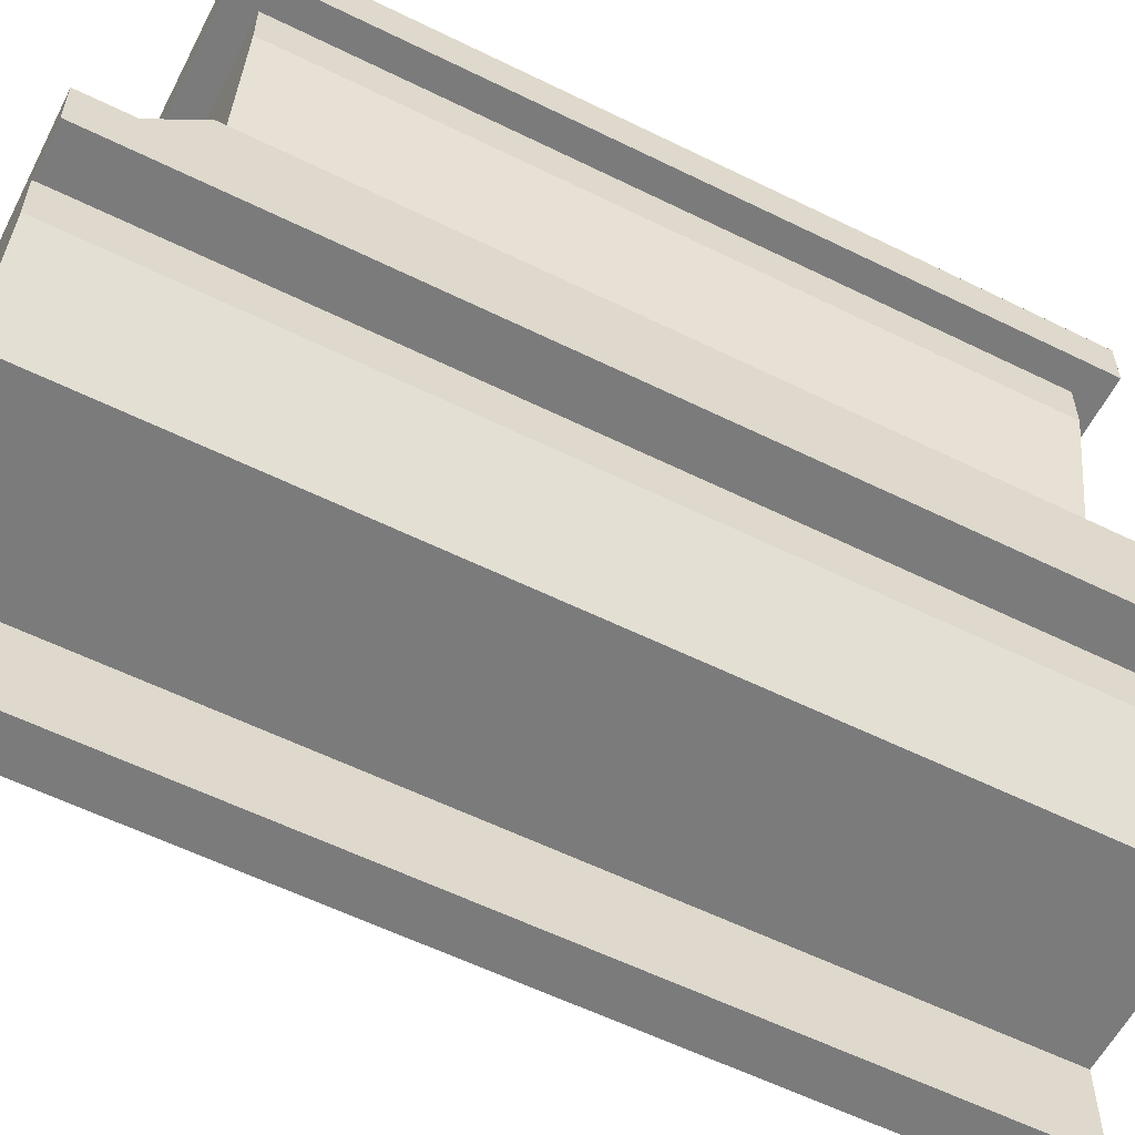
<metadata>
{"format":"obj","ext":"obj","renderer":"f3d","projection":"perspective","resolution":1024,"background":"white","views":[{"elev":-58.5,"azim":63.0,"up":"+Y"}]}
</metadata>
<code>
g monorail_trainCargo
v 0.25 0.2 -0.45
v 0.25 0.25 -0.4
v 0.2 0.2 -0.45
v 0.2 0.25 -0.4
v 0.25 0.15 0.5
v 0.2 0.15 0.5
v 0.25 0.2 0.5
v -0.2 0.15 0.5
v -0.25 0.15 0.5
v -0.25 0.2 0.5
v 0.25 0.25 0.4
v 0.25 0.2 0.45
v 0.2 0.25 0.4
v 0.2 0.2 0.45
v 0.25 0.15 -0.5
v 0.2 0.15 -0.5
v -0.2 0.2 -0.45
v -0.2 0.25 -0.4
v -0.25 0.2 -0.45
v -0.25 0.25 -0.4
v -0.2 0.2 0.45
v -0.2 0.2 0.475
v -0.25 0.2 0.45
v 0.2 0.2 0.475
v 0.2 0.25 -0.375
v 0.2 0.25 0.375
v -0.2 0.15 -0.5
v -0.25 0.15 -0.5
v -0.2 0.25 0.4
v -0.25 0.25 0.4
v 0.25 0.2 -0.5
v -0.25 0.2 -0.5
v -0.2 0.25 -0.375
v -0.2 0.25 0.375
v 0.2 0.2 -0.475
v -0.2 0.2 -0.475
v 0.175 0.3 0.4
v 0.175 0.25 0.4
v 0.175 0.3 0.45
v 0.175 0.25 0.45
v -0.075 0.3 0.4
v -0.075 0.3 0.425
v -0.175 0.3 0.4
v -0.175 0.3 0.45
v 0.075 0.3 0.425
v 0.075 0.3 0.4
v -0.175 0.25 0.45
v 0.175 0.3 -0.4
v 0.075 0.3 -0.425
v 0.175 0.3 -0.45
v -0.175 0.3 -0.45
v -0.075 0.3 -0.425
v -0.075 0.3 -0.4
v -0.175 0.3 -0.4
v 0.075 0.3 -0.4
v -0.175 0.25 0.4
v -0.175 0.25 -0.45
v 0.175 0.25 -0.45
v 0 0.4452 -0.45
v 0.01035 0.4465 -0.45
v -0.01035 0.4465 -0.45
v -0.02 0.4505 -0.45
v 0.02 0.4505 -0.45
v -0.02828 0.4569 -0.45
v 0.02828 0.4569 -0.45
v -0.03464 0.4652 -0.45
v 0 0.4638 -0.45
v -0.005514 0.4646 -0.45
v -0.01065 0.4667 -0.45
v -0.03864 0.4748 -0.45
v -0.01507 0.4701 -0.45
v -0.01845 0.4745 -0.45
v -0.02058 0.4796 -0.45
v -0.04 0.4852 -0.45
v -0.02131 0.4852 -0.45
v -0.03864 0.4955 -0.45
v -0.02058 0.4907 -0.45
v -0.01845 0.4958 -0.45
v -0.03464 0.5052 -0.45
v -0.01507 0.5002 -0.45
v -0.01065 0.5036 -0.45
v -0.005514 0.5057 -0.45
v -0.02828 0.5134 -0.45
v 0 0.5065 -0.45
v 0.02828 0.5134 -0.45
v 0.005514 0.5057 -0.45
v 0.03464 0.5052 -0.45
v 0.01065 0.5036 -0.45
v 0.01507 0.5002 -0.45
v 0.01845 0.4958 -0.45
v 0.03864 0.4955 -0.45
v 0.02058 0.4907 -0.45
v 0.04 0.4852 -0.45
v 0.02131 0.4852 -0.45
v 0.02058 0.4796 -0.45
v 0.03864 0.4748 -0.45
v 0.01845 0.4745 -0.45
v 0.01507 0.4701 -0.45
v 0.01065 0.4667 -0.45
v 0.03464 0.4652 -0.45
v 0.005514 0.4646 -0.45
v -0.02 0.5198 -0.45
v 0.02 0.5198 -0.45
v -0.01035 0.5238 -0.45
v 0.01035 0.5238 -0.45
v 0 0.5252 -0.45
v 0.175 0.25 -0.4
v -0.175 0.25 -0.4
v 0.2 0.2 -0.375
v 0.2 0.2 0.375
v -0.2 0.2 -0.375
v -0.2 0.2 0.375
v 0 0.4452 0.45
v -0.01035 0.4465 0.45
v 0.01035 0.4465 0.45
v 0.02 0.4505 0.45
v -0.02 0.4505 0.45
v 0.02828 0.4569 0.45
v -0.02828 0.4569 0.45
v 0.03464 0.4652 0.45
v 0 0.4638 0.45
v 0.005514 0.4646 0.45
v 0.01065 0.4667 0.45
v 0.03864 0.4748 0.45
v 0.01507 0.4701 0.45
v 0.01845 0.4745 0.45
v 0.02058 0.4796 0.45
v 0.04 0.4852 0.45
v 0.02131 0.4852 0.45
v 0.03864 0.4955 0.45
v 0.02058 0.4907 0.45
v 0.01845 0.4958 0.45
v 0.03464 0.5052 0.45
v 0.01507 0.5002 0.45
v 0.01065 0.5036 0.45
v 0.005514 0.5057 0.45
v 0.02828 0.5134 0.45
v 0 0.5065 0.45
v -0.02828 0.5134 0.45
v -0.005514 0.5057 0.45
v -0.03464 0.5052 0.45
v -0.01065 0.5036 0.45
v -0.01507 0.5002 0.45
v -0.01845 0.4958 0.45
v -0.03864 0.4955 0.45
v -0.02058 0.4907 0.45
v -0.04 0.4852 0.45
v -0.02131 0.4852 0.45
v -0.02058 0.4796 0.45
v -0.03864 0.4748 0.45
v -0.01845 0.4745 0.45
v -0.01507 0.4701 0.45
v -0.01065 0.4667 0.45
v -0.03464 0.4652 0.45
v -0.005514 0.4646 0.45
v 0.02 0.5198 0.45
v -0.02 0.5198 0.45
v 0.01035 0.5238 0.45
v -0.01035 0.5238 0.45
v 0 0.5252 0.45
v 0.15 0 0.5
v 0.15 0 -0.5
v 0.1 0 0.5
v 0.1 0 -0.5
v 0.1 0.1 -0.5
v 0.1 0.1 0.5
v 0.2 0.1 -0.5
v 0.2 0.1 0.5
v 0.2 0.25 0.475
v -0.1 0.1 0.5
v -0.2 0.1 0.5
v -0.15 0 0.5
v -0.1 0 0.5
v -0.1 0.1 -0.5
v -0.1 0 -0.5
v -0.15 0 -0.5
v -0.2 0.1 -0.5
v -0.2 0.25 -0.475
v 0.2 0.25 -0.475
v -0.01294 0.5334 -0.425
v -0.025 0.5285 -0.425
v -0.05 0.4852 -0.425
v -0.0483 0.4981 -0.425
v -0.03536 0.4498 -0.425
v -0.0433 0.4602 -0.425
v -0.0433 0.5102 -0.425
v -0.0483 0.4722 -0.425
v 0.0483 0.4981 -0.425
v 0.05 0.4852 -0.425
v 0.03536 0.5205 -0.425
v 0.025 0.5285 -0.425
v 0.0433 0.5102 -0.425
v -0.03536 0.5205 -0.425
v 0 0.5352 -0.425
v -0.025 0.4419 -0.425
v 0 0.4482 -0.375
v -0.009576 0.4494 -0.375
v 0.009576 0.4494 -0.375
v 0.0185 0.4531 -0.375
v -0.0185 0.4531 -0.375
v 0.02616 0.459 -0.375
v -0.02616 0.459 -0.375
v 0.03204 0.4667 -0.375
v -0.03204 0.4667 -0.375
v 0.03574 0.4756 -0.375
v -0.03574 0.4756 -0.375
v 0.037 0.4852 -0.375
v -0.037 0.4852 -0.375
v 0.03574 0.4947 -0.375
v -0.03574 0.4947 -0.375
v 0.03204 0.5037 -0.375
v -0.03204 0.5037 -0.375
v 0.02616 0.5113 -0.375
v -0.02616 0.5113 -0.375
v -0.0185 0.5172 -0.375
v 0.0185 0.5172 -0.375
v -0.009576 0.5209 -0.375
v 0.009576 0.5209 -0.375
v 0 0.5222 -0.375
v 0.03204 0.5037 -0.4
v 0.03574 0.4947 -0.4
v 0.02616 0.5113 -0.4
v 0.0185 0.5172 -0.4
v 0.01294 0.4369 -0.425
v 0 0.4352 -0.425
v 0 0.5222 -0.4
v -0.009576 0.5209 -0.4
v -0.01294 0.4369 -0.425
v 0.025 0.4419 -0.425
v 0.01294 0.5334 -0.425
v -0.0185 0.5172 -0.4
v -0.02616 0.5113 -0.4
v -0.03204 0.5037 -0.4
v -0.03574 0.4947 -0.4
v -0.037 0.4852 -0.4
v 0.009576 0.5209 -0.4
v 0.0483 0.4722 -0.425
v -0.03574 0.4756 -0.4
v 0.03536 0.4498 -0.425
v 0.0433 0.4602 -0.425
v 0 0.4482 -0.4
v -0.009576 0.4494 -0.4
v 0.037 0.4852 -0.4
v 0.03574 0.4756 -0.4
v -0.0185 0.4531 -0.4
v -0.02616 0.459 -0.4
v -0.03204 0.4667 -0.4
v 0.0185 0.4531 -0.4
v 0.009576 0.4494 -0.4
v 0.03204 0.4667 -0.4
v 0.02616 0.459 -0.4
v 0.025 0.5285 0.425
v 0.01294 0.5334 0.425
v 0 0.5352 0.425
v 0.01294 0.4369 0.425
v 0 0.4352 0.425
v 0.0483 0.4981 0.425
v 0.05 0.4852 0.425
v 0.0433 0.5102 0.425
v 0 0.5222 0.375
v 0 0.5222 0.4
v -0.009576 0.5209 0.375
v -0.009576 0.5209 0.4
v -0.0433 0.4602 0.425
v -0.0483 0.4722 0.425
v 0.009576 0.5209 0.375
v 0.009576 0.5209 0.4
v -0.0185 0.5172 0.375
v -0.0185 0.5172 0.4
v -0.02616 0.5113 0.375
v -0.02616 0.5113 0.4
v 0.0185 0.5172 0.375
v 0.0185 0.5172 0.4
v 0.03204 0.4667 0.375
v 0.02616 0.459 0.375
v 0.03204 0.4667 0.4
v 0.02616 0.459 0.4
v -0.01294 0.4369 0.425
v 0.0185 0.4531 0.4
v 0.0185 0.4531 0.375
v 0.009576 0.4494 0.4
v 0.009576 0.4494 0.375
v -0.03536 0.4498 0.425
v -0.0185 0.4531 0.4
v -0.0185 0.4531 0.375
v -0.02616 0.459 0.4
v -0.02616 0.459 0.375
v -0.2 0.25 0.475
v -0.025 0.4419 0.425
v 0.03536 0.4498 0.425
v 0.025 0.4419 0.425
v -0.05 0.4852 0.425
v -0.0483 0.4981 0.425
v 0.03204 0.5037 0.375
v 0.03574 0.4947 0.375
v 0.03204 0.5037 0.4
v 0.03574 0.4947 0.4
v 0.037 0.4852 0.375
v 0.037 0.4852 0.4
v -0.037 0.4852 0.375
v -0.03574 0.4947 0.375
v -0.037 0.4852 0.4
v -0.03574 0.4947 0.4
v -0.009576 0.4494 0.4
v -0.009576 0.4494 0.375
v 0.02616 0.5113 0.375
v 0.02616 0.5113 0.4
v 0.03574 0.4756 0.375
v 0.03574 0.4756 0.4
v 0 0.4482 0.4
v 0 0.4482 0.375
v -0.03204 0.5037 0.375
v -0.03204 0.5037 0.4
v -0.01294 0.5334 0.425
v 0.03536 0.5205 0.425
v 0.0433 0.4602 0.425
v -0.025 0.5285 0.425
v -0.03536 0.5205 0.425
v -0.03204 0.4667 0.375
v -0.03574 0.4756 0.375
v -0.0433 0.5102 0.425
v 0.0483 0.4722 0.425
v -0.03204 0.4667 0.4
v -0.03574 0.4756 0.4
v -0.075 0.4852 -0.425
v -0.07244 0.5046 -0.425
v -0.075 0.4852 -0.4
v -0.07244 0.5046 -0.4
v -0.06495 0.5227 -0.425
v -0.05303 0.5382 -0.425
v 0.05303 0.5382 -0.425
v 0.06495 0.5227 -0.425
v 0.07244 0.5046 -0.425
v 0.075 0.4852 -0.425
v -0.0375 0.5501 -0.425
v 0.0375 0.5501 -0.425
v -0.01941 0.5576 -0.425
v 0.01941 0.5576 -0.425
v 0 0.5602 -0.425
v 0.06495 0.5227 -0.4
v 0.07244 0.5046 -0.4
v 0.05303 0.5382 -0.4
v 0.0375 0.5501 -0.4
v 0.01941 0.5576 -0.4
v 0.075 0.4852 -0.4
v 0 0.5602 -0.4
v -0.01941 0.5576 -0.4
v -0.0375 0.5501 -0.4
v -0.05303 0.5382 -0.4
v -0.06495 0.5227 -0.4
v -0.075 0.4852 0.4
v -0.075 0.4852 0.425
v 0.075 0.4852 0.4
v 0.075 0.4852 0.425
v 0.07244 0.5046 0.425
v 0.06495 0.5227 0.425
v 0.05303 0.5382 0.425
v -0.05303 0.5382 0.425
v -0.06495 0.5227 0.425
v -0.07244 0.5046 0.425
v 0.0375 0.5501 0.425
v -0.0375 0.5501 0.425
v 0.01941 0.5576 0.425
v -0.01941 0.5576 0.425
v 0 0.5602 0.425
v -0.07244 0.5046 0.4
v -0.06495 0.5227 0.4
v -0.05303 0.5382 0.4
v -0.0375 0.5501 0.4
v -0.01941 0.5576 0.4
v 0 0.5602 0.4
v 0.01941 0.5576 0.4
v 0.0375 0.5501 0.4
v 0.05303 0.5382 0.4
v 0.06495 0.5227 0.4
v 0.07244 0.5046 0.4
f 3 2 1
f 2 3 4
f 7 6 5
f 6 7 8
f 8 7 9
f 9 7 10
f 13 12 11
f 12 13 14
f 6 15 5
f 15 6 16
f 19 18 17
f 18 19 20
f 23 22 21
f 10 22 23
f 10 24 22
f 7 24 10
f 7 14 24
f 14 7 12
f 4 11 2
f 11 4 13
f 13 4 25
f 13 25 26
f 9 27 8
f 27 9 28
f 30 21 29
f 21 30 23
f 1 15 31
f 15 1 5
f 5 1 2
f 5 2 11
f 5 11 12
f 5 12 7
f 9 32 28
f 32 9 19
f 19 9 20
f 20 9 30
f 30 9 23
f 23 9 10
f 32 27 28
f 27 32 16
f 16 32 15
f 15 32 31
f 20 33 18
f 30 33 20
f 30 34 33
f 34 30 29
f 31 35 1
f 35 31 32
f 1 35 3
f 35 32 36
f 19 36 32
f 36 19 17
f 39 38 37
f 38 39 40
f 43 42 41
f 44 42 43
f 44 45 42
f 39 45 44
f 39 46 45
f 46 39 37
f 39 47 40
f 47 39 44
f 50 49 48
f 49 50 51
f 49 51 52
f 52 51 53
f 53 51 54
f 55 48 49
f 47 43 56
f 43 47 44
f 51 58 57
f 58 51 50
f 61 60 59
f 60 61 62
f 60 62 63
f 63 62 64
f 63 64 65
f 65 64 66
f 65 66 67
f 67 66 68
f 68 66 69
f 69 66 70
f 69 70 71
f 71 70 72
f 72 70 73
f 73 70 74
f 73 74 75
f 75 74 76
f 75 76 77
f 77 76 78
f 78 76 79
f 78 79 80
f 80 79 81
f 81 79 82
f 82 79 83
f 82 83 84
f 85 84 83
f 85 86 84
f 87 86 85
f 87 88 86
f 87 89 88
f 87 90 89
f 91 90 87
f 91 92 90
f 93 92 91
f 93 94 92
f 93 95 94
f 96 95 93
f 96 97 95
f 96 98 97
f 96 99 98
f 100 99 96
f 100 101 99
f 100 67 101
f 67 100 65
f 85 83 102
f 85 102 103
f 103 102 104
f 103 104 105
f 105 104 106
f 48 58 50
f 58 48 107
f 108 51 57
f 51 108 54
f 48 108 107
f 108 48 54
f 54 48 55
f 54 55 53
f 110 25 109
f 25 110 26
f 111 110 109
f 110 111 112
f 115 114 113
f 114 115 116
f 114 116 117
f 117 116 118
f 117 118 119
f 119 118 120
f 119 120 121
f 121 120 122
f 122 120 123
f 123 120 124
f 123 124 125
f 125 124 126
f 126 124 127
f 127 124 128
f 127 128 129
f 129 128 130
f 129 130 131
f 131 130 132
f 132 130 133
f 132 133 134
f 134 133 135
f 135 133 136
f 136 133 137
f 136 137 138
f 139 138 137
f 139 140 138
f 141 140 139
f 141 142 140
f 141 143 142
f 141 144 143
f 145 144 141
f 145 146 144
f 147 146 145
f 147 148 146
f 147 149 148
f 150 149 147
f 150 151 149
f 150 152 151
f 150 153 152
f 154 153 150
f 154 155 153
f 154 121 155
f 121 154 119
f 139 137 156
f 139 156 157
f 157 156 158
f 157 158 159
f 159 158 160
f 43 38 56
f 38 43 37
f 37 43 41
f 37 41 46
f 34 111 33
f 111 34 112
f 163 162 161
f 162 163 164
f 163 165 164
f 165 163 166
f 6 167 16
f 167 6 168
f 169 14 13
f 14 169 24
f 168 163 161
f 163 168 166
f 166 168 6
f 166 6 170
f 170 6 171
f 171 6 8
f 172 170 171
f 170 172 173
f 170 165 166
f 165 170 174
f 170 175 174
f 175 170 173
f 172 175 173
f 175 172 176
f 171 27 177
f 27 171 8
f 172 177 176
f 177 172 171
f 168 162 167
f 162 168 161
f 177 175 176
f 175 177 174
f 174 177 27
f 174 27 165
f 165 27 167
f 167 27 16
f 162 165 167
f 165 162 164
f 17 178 36
f 178 17 18
f 4 35 179
f 35 4 3
f 102 180 104
f 180 102 181
f 182 76 74
f 76 182 183
f 184 66 64
f 66 184 185
f 183 79 76
f 79 183 186
f 185 70 66
f 70 185 187
f 188 93 91
f 93 188 189
f 85 191 190
f 191 85 103
f 192 91 87
f 91 192 188
f 83 181 102
f 181 83 193
f 104 194 106
f 194 104 180
f 195 64 62
f 64 195 184
f 198 197 196
f 197 198 199
f 197 199 200
f 200 199 201
f 200 201 202
f 202 201 203
f 202 203 204
f 204 203 205
f 204 205 206
f 206 205 207
f 206 207 208
f 208 207 209
f 208 209 210
f 210 209 211
f 210 211 212
f 212 211 213
f 212 213 214
f 214 213 215
f 215 213 216
f 215 216 217
f 217 216 218
f 217 218 219
f 211 221 220
f 221 211 209
f 223 213 222
f 213 223 216
f 225 60 224
f 60 225 59
f 227 219 226
f 219 227 217
f 225 61 59
f 61 225 228
f 224 63 229
f 63 224 60
f 103 230 191
f 230 103 105
f 232 215 231
f 215 232 214
f 212 232 233
f 232 212 214
f 210 233 234
f 233 210 212
f 208 234 235
f 234 208 210
f 236 216 223
f 216 236 218
f 187 74 70
f 74 187 182
f 189 96 93
f 96 189 237
f 206 235 238
f 235 206 208
f 213 220 222
f 220 213 211
f 226 218 236
f 218 226 219
f 229 65 239
f 65 229 63
f 190 87 85
f 87 190 192
f 231 217 227
f 217 231 215
f 228 62 61
f 62 228 195
f 237 100 96
f 100 237 240
f 105 194 230
f 194 105 106
f 186 83 79
f 83 186 193
f 240 65 100
f 65 240 239
f 197 241 196
f 241 197 242
f 25 111 109
f 111 25 33
f 207 244 243
f 244 207 205
f 200 242 197
f 242 200 245
f 202 245 200
f 245 202 246
f 202 247 246
f 247 202 204
f 198 248 199
f 248 198 249
f 203 251 250
f 251 203 201
f 209 243 221
f 243 209 207
f 178 58 179
f 58 178 57
f 57 178 108
f 108 178 18
f 107 179 58
f 25 179 107
f 179 25 4
f 25 107 33
f 33 107 108
f 33 108 18
f 199 251 201
f 251 199 248
f 196 249 198
f 249 196 241
f 204 238 247
f 238 204 206
f 244 203 250
f 203 244 205
f 178 35 36
f 35 178 179
f 253 156 252
f 156 253 158
f 254 158 253
f 158 254 160
f 115 256 255
f 256 115 113
f 130 258 257
f 258 130 128
f 133 257 259
f 257 133 130
f 262 261 260
f 261 262 263
f 154 265 264
f 265 154 150
f 260 267 266
f 267 260 261
f 270 269 268
f 269 270 271
f 266 273 272
f 273 266 267
f 276 275 274
f 275 276 277
f 113 278 256
f 278 113 114
f 281 280 279
f 280 281 282
f 119 264 283
f 264 119 154
f 279 275 277
f 275 279 280
f 286 285 284
f 285 286 287
f 169 22 24
f 22 169 288
f 119 289 117
f 289 119 283
f 118 291 290
f 291 118 116
f 147 293 292
f 293 147 145
f 296 295 294
f 295 296 297
f 297 298 295
f 298 297 299
f 302 301 300
f 301 302 303
f 26 169 13
f 169 26 38
f 38 26 34
f 38 34 56
f 56 34 47
f 47 34 29
f 40 169 38
f 169 40 288
f 288 40 47
f 288 47 29
f 284 305 304
f 305 284 285
f 307 294 306
f 294 307 296
f 299 308 298
f 308 299 309
f 304 311 310
f 311 304 305
f 303 312 301
f 312 303 313
f 310 282 281
f 282 310 311
f 314 160 254
f 160 314 159
f 117 278 114
f 278 117 289
f 252 137 315
f 137 252 156
f 120 290 316
f 290 120 118
f 317 139 157
f 139 317 318
f 314 157 159
f 157 314 317
f 116 255 291
f 255 116 115
f 305 282 311
f 282 305 285
f 282 285 280
f 280 285 287
f 280 287 275
f 275 287 319
f 275 319 274
f 274 319 320
f 274 320 308
f 308 320 300
f 308 300 298
f 298 300 301
f 298 301 295
f 295 301 312
f 295 312 294
f 294 312 270
f 294 270 306
f 306 270 272
f 272 270 268
f 272 268 266
f 266 268 262
f 266 262 260
f 313 270 312
f 270 313 271
f 268 263 262
f 263 268 269
f 272 307 306
f 307 272 273
f 141 318 321
f 318 141 139
f 128 322 258
f 322 128 124
f 137 259 315
f 259 137 133
f 124 316 322
f 316 124 120
f 309 274 308
f 274 309 276
f 286 319 287
f 319 286 323
f 323 320 319
f 320 323 324
f 324 300 320
f 300 324 302
f 34 110 112
f 110 34 26
f 145 321 293
f 321 145 141
f 150 292 265
f 292 150 147
f 21 288 29
f 288 21 22
f 327 326 325
f 326 327 328
f 325 49 52
f 49 325 184
f 49 184 195
f 49 195 228
f 49 228 225
f 184 325 185
f 185 325 187
f 187 325 182
f 182 325 326
f 182 326 183
f 183 326 186
f 186 326 329
f 186 329 193
f 193 329 181
f 181 329 330
f 181 330 180
f 180 330 194
f 331 194 330
f 331 230 194
f 331 191 230
f 332 191 331
f 332 190 191
f 332 192 190
f 333 192 332
f 333 188 192
f 334 188 333
f 334 189 188
f 334 237 189
f 334 240 237
f 334 239 240
f 49 239 334
f 239 49 229
f 229 49 224
f 224 49 225
f 331 330 335
f 331 335 336
f 336 335 337
f 336 337 338
f 338 337 339
f 340 333 332
f 333 340 341
f 342 332 331
f 332 342 340
f 338 343 336
f 343 338 344
f 345 49 334
f 49 345 55
f 341 334 333
f 334 341 345
f 53 325 52
f 325 53 327
f 339 344 338
f 344 339 346
f 336 342 331
f 342 336 343
f 337 346 339
f 346 337 347
f 335 347 337
f 347 335 348
f 330 348 335
f 348 330 349
f 350 330 329
f 330 350 349
f 328 329 326
f 329 328 350
f 345 53 55
f 53 345 248
f 53 248 249
f 53 249 241
f 248 345 251
f 251 345 250
f 250 345 244
f 244 345 243
f 243 345 221
f 221 345 341
f 221 341 220
f 220 341 222
f 222 341 340
f 222 340 223
f 223 340 236
f 236 340 226
f 350 226 340
f 350 227 226
f 350 231 227
f 350 232 231
f 328 232 350
f 328 233 232
f 328 234 233
f 327 234 328
f 327 235 234
f 327 238 235
f 327 247 238
f 327 246 247
f 327 245 246
f 53 245 327
f 245 53 242
f 242 53 241
f 350 340 342
f 350 342 349
f 349 342 343
f 349 343 348
f 348 343 344
f 348 344 347
f 347 344 346
f 68 101 67
f 101 68 69
f 101 69 99
f 99 69 71
f 99 71 98
f 98 71 97
f 97 71 72
f 97 72 95
f 95 72 73
f 95 73 75
f 95 75 94
f 94 75 77
f 94 77 92
f 92 77 90
f 90 77 78
f 90 78 80
f 90 80 89
f 89 80 81
f 89 81 88
f 88 81 86
f 86 81 82
f 86 82 84
f 42 351 41
f 351 42 352
f 354 46 353
f 46 354 45
f 354 42 45
f 42 354 290
f 42 290 291
f 42 291 255
f 42 255 256
f 290 354 316
f 316 354 322
f 322 354 258
f 258 354 355
f 258 355 257
f 257 355 259
f 259 355 356
f 259 356 315
f 315 356 252
f 252 356 357
f 252 357 253
f 253 357 254
f 358 254 357
f 358 314 254
f 358 317 314
f 359 317 358
f 359 318 317
f 359 321 318
f 360 321 359
f 360 293 321
f 352 293 360
f 352 292 293
f 352 265 292
f 352 264 265
f 352 283 264
f 42 283 352
f 283 42 289
f 289 42 278
f 278 42 256
f 358 357 361
f 358 361 362
f 362 361 363
f 362 363 364
f 364 363 365
f 360 367 366
f 367 360 359
f 359 368 367
f 368 359 358
f 368 362 369
f 362 368 358
f 369 364 370
f 364 369 362
f 370 365 371
f 365 370 364
f 352 366 351
f 366 352 360
f 371 363 372
f 363 371 365
f 372 361 373
f 361 372 363
f 357 375 374
f 375 357 356
f 373 357 374
f 357 373 361
f 355 353 376
f 353 355 354
f 356 376 375
f 376 356 355
f 122 155 121
f 155 122 123
f 155 123 153
f 153 123 125
f 153 125 152
f 152 125 151
f 151 125 126
f 151 126 149
f 149 126 127
f 149 127 129
f 149 129 148
f 148 129 131
f 148 131 146
f 146 131 144
f 144 131 132
f 144 132 134
f 144 134 143
f 143 134 135
f 143 135 142
f 142 135 140
f 140 135 136
f 140 136 138
f 351 46 41
f 46 351 284
f 46 284 304
f 46 304 310
f 284 351 286
f 286 351 323
f 323 351 324
f 324 351 302
f 302 351 303
f 303 351 366
f 303 366 313
f 313 366 271
f 271 366 367
f 271 367 269
f 269 367 263
f 263 367 261
f 375 261 367
f 375 267 261
f 375 273 267
f 375 307 273
f 376 307 375
f 376 296 307
f 376 297 296
f 353 297 376
f 353 299 297
f 353 309 299
f 353 276 309
f 353 277 276
f 353 279 277
f 46 279 353
f 279 46 281
f 281 46 310
f 375 367 368
f 375 368 374
f 374 368 369
f 374 369 373
f 373 369 370
f 373 370 372
f 372 370 371
g load
v 0.15 0.27 0.375
v 0.15 0.27 -0.375
v -0.15 0.27 0.375
v -0.15 0.27 -0.375
v -0.2 0.54 -0.375
v -0.2 0.54 0.375
v 0.2 0.54 -0.375
v 0.2 0.54 0.375
v -0.2 0.59 -0.375
v -0.2 0.59 0.375
v 0.2 0.59 0.375
v 0.2 0.59 -0.375
v 0.23 0.64 0.405
v 0.18 0.64 -0.355
v 0.23 0.64 -0.405
v -0.23 0.64 -0.405
v -0.18 0.64 -0.355
v -0.18 0.64 0.355
v 0.18 0.64 0.355
v -0.23 0.64 0.405
v 0.23 0.59 -0.405
v 0.23 0.59 0.405
v -0.23 0.59 -0.405
v -0.23 0.59 0.405
v 0.18 0.59 -0.355
v -0.18 0.59 -0.355
v -0.18 0.59 0.355
v 0.18 0.59 0.355
v 0.1458 0.39 -0.355
v 0.1458 0.39 0.355
v -0.1458 0.39 -0.355
v -0.1458 0.39 0.355
f 379 378 377
f 378 379 380
f 379 381 380
f 381 379 382
f 384 378 383
f 378 384 377
f 382 385 381
f 385 382 386
f 384 379 377
f 379 384 382
f 382 384 387
f 382 387 386
f 387 383 388
f 383 387 384
f 381 378 380
f 378 381 383
f 383 381 385
f 383 385 388
f 391 390 389
f 390 391 392
f 390 392 393
f 393 392 394
f 395 389 390
f 389 395 396
f 396 395 394
f 396 394 392
f 389 397 391
f 397 389 398
f 392 397 399
f 397 392 391
f 398 387 397
f 387 398 400
f 387 400 386
f 386 400 385
f 388 397 387
f 397 388 399
f 399 388 385
f 399 385 400
f 400 392 399
f 392 400 396
f 389 400 398
f 400 389 396
f 390 402 401
f 402 390 393
f 394 402 393
f 402 394 403
f 394 404 403
f 404 394 395
f 404 390 401
f 390 404 395
f 388 401 387
f 401 388 385
f 401 385 402
f 402 385 403
f 387 404 386
f 404 387 401
f 386 404 403
f 386 403 385
f 407 406 405
f 406 407 408
f 403 407 402
f 407 403 408
f 403 406 408
f 406 403 404
f 401 407 405
f 407 401 402
f 406 401 405
f 401 406 404

</code>
